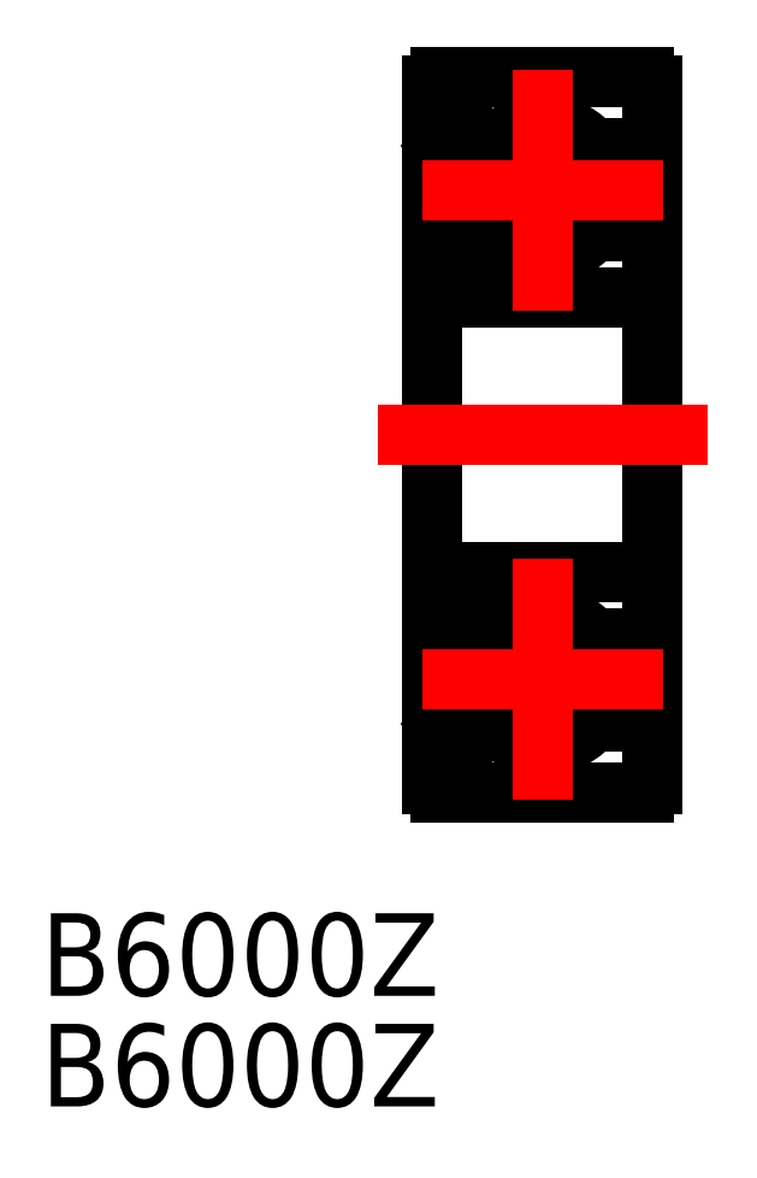
<metadata>
{"format":"dxf","ext":"dxf","renderer":"ezdxf+matplotlib","layout":"modelspace","background":"white","min_lineweight":24,"dpi":150}
</metadata>
<code>
0
SECTION
2
ENTITIES
0
LINE
8
0
10
-3.469
20
10.01
30
0
11
-3.469
21
7.3
31
0
0
LINE
8
0
10
-3.669
20
10.12
30
0
11
-3.669
21
7.3
31
0
0
CIRCLE
8
0
10
0
20
8.9
30
0
40
2.381
0
LINE
8
0
10
4
20
12.7
30
0
11
4
21
-12.7
31
0
0
LINE
8
0
10
-4
20
12.7
30
0
11
-4
21
-12.7
31
0
0
ARC
8
0
10
-3.9
20
-6.85
30
0
40
0.1
50
179.2
51
270
0
LINE
8
0
10
-3.55
20
-6.95
30
0
11
-3.358
21
-6.721
31
0
0
LINE
8
0
10
-2.921
20
-6.782
30
0
11
-2.72
21
-7.334
31
0
0
CIRCLE
8
0
10
0
20
-8.9
30
0
40
2.381
0
LINE
8
0
10
-3.7
20
-13
30
0
11
3.7
21
-13
31
0
0
LINE
8
0
10
-3.398
20
-10.96
30
0
11
-3.228
21
-11.16
31
0
0
LINE
8
0
10
-3.052
20
-11.1
30
0
11
-3.019
21
-10.5
31
0
0
LINE
8
0
10
-2.852
20
-11.12
30
0
11
-2.797
21
-10.49
31
0
0
ARC
8
0
10
-3.398
20
-10.96
30
0
40
0.2
50
135
51
219.9
0
ARC
8
0
10
-3.9
20
-11.2
30
0
40
0.1
50
90
51
180
0
LINE
8
0
10
-3.552
20
-11.09
30
0
11
-3.381
21
-11.29
31
0
0
LINE
8
0
10
-3.9
20
-11.1
30
0
11
-3.54
21
-11.1
31
0
0
ARC
8
0
10
-3.151
20
-11.1
30
0
40
0.3
50
219.9
51
355.1
0
ARC
8
0
10
-3.151
20
-11.1
30
0
40
0.1
50
220
51
356.9
0
ARC
8
0
10
-3.7
20
-12.7
30
0
40
0.3
50
180
51
270
0
LINE
8
0
10
-2.697
20
-10.4
30
0
11
-1.849
21
-10.4
31
0
0
LINE
8
0
10
-2.626
20
-7.4
30
0
11
-1.849
21
-7.4
31
0
0
LINE
8
0
10
-3.069
20
-7.3
30
0
11
-3.469
21
-7.3
31
0
0
LINE
8
0
10
-3.469
20
-7.1
30
0
11
-3.069
21
-7.1
31
0
0
LINE
8
0
10
-3.9
20
-6.95
30
0
11
-3.55
21
-6.95
31
0
0
LINE
8
0
10
-3.069
20
-7.1
30
0
11
-3.069
21
-7.3
31
0
0
ARC
8
0
10
-2.626
20
-7.3
30
0
40
0.1
50
200
51
270
0
ARC
8
0
10
-3.469
20
-7.3
30
0
40
0.2
50
90
51
180
0
LINE
8
0
10
-2.819
20
-10.38
30
0
11
-3.469
21
-10.01
31
0
0
LINE
8
0
10
-3.398
20
-10.67
30
0
11
-3.257
21
-10.82
31
0
0
LINE
8
0
10
-3.257
20
-10.82
30
0
11
-3.398
21
-10.96
31
0
0
LINE
8
0
10
-3.019
20
-10.5
30
0
11
-3.669
21
-10.12
31
0
0
LINE
8
0
10
-3.398
20
-10.67
30
0
11
-3.54
21
-10.82
31
0
0
LINE
8
0
10
-2.819
20
-10.75
30
0
11
-2.819
21
-10.38
31
0
0
ARC
8
0
10
-2.697
20
-10.5
30
0
40
0.1
50
90
51
175.1
0
LINE
8
0
10
-3.669
20
-10.12
30
0
11
-3.669
21
-7.3
31
0
0
LINE
8
0
10
-3.469
20
-10.01
30
0
11
-3.469
21
-7.3
31
0
0
ARC
8
0
10
3.7
20
-12.7
30
0
40
0.3
50
270
51
0
0
LINE
8
0
10
-3.7
20
-5
30
0
11
3.7
21
-5
31
0
0
LINE
8
CENTER
10
-6
20
0
30
0
11
6
21
0
31
0
0
LINE
8
0
10
-3.205
20
-6.65
30
0
11
-3.109
21
-6.65
31
0
0
ARC
8
0
10
-3.109
20
-6.85
30
0
40
0.2
50
20.01
51
90
0
ARC
8
0
10
-3.205
20
-6.85
30
0
40
0.2
50
90
51
140
0
ARC
8
0
10
-3.7
20
-5.3
30
0
40
0.3
50
90
51
180
0
ARC
8
0
10
3.7
20
-5.3
30
0
40
0.3
50
0
51
90
0
LINE
8
0
10
-3.7
20
5
30
0
11
3.7
21
5
31
0
0
ARC
8
0
10
-3.7
20
5.3
30
0
40
0.3
50
180
51
270
0
LINE
8
0
10
-2.626
20
7.4
30
0
11
-1.849
21
7.4
31
0
0
LINE
8
0
10
-3.55
20
6.95
30
0
11
-3.358
21
6.721
31
0
0
ARC
8
0
10
-3.9
20
6.85
30
0
40
0.1
50
90
51
180.8
0
LINE
8
0
10
-2.921
20
6.782
30
0
11
-2.72
21
7.334
31
0
0
ARC
8
0
10
-3.205
20
6.85
30
0
40
0.2
50
220
51
270
0
ARC
8
0
10
-3.109
20
6.85
30
0
40
0.2
50
270
51
340
0
LINE
8
0
10
-3.205
20
6.65
30
0
11
-3.109
21
6.65
31
0
0
ARC
8
0
10
-3.469
20
7.3
30
0
40
0.2
50
180
51
270
0
LINE
8
0
10
-3.9
20
6.95
30
0
11
-3.55
21
6.95
31
0
0
ARC
8
0
10
-2.626
20
7.3
30
0
40
0.1
50
90
51
160
0
LINE
8
0
10
-3.069
20
7.1
30
0
11
-3.069
21
7.3
31
0
0
LINE
8
0
10
-3.469
20
7.1
30
0
11
-3.069
21
7.1
31
0
0
LINE
8
0
10
-3.069
20
7.3
30
0
11
-3.469
21
7.3
31
0
0
ARC
8
0
10
3.7
20
5.3
30
0
40
0.3
50
270
51
0
0
LINE
8
0
10
-3.7
20
13
30
0
11
3.7
21
13
31
0
0
LINE
8
0
10
-2.697
20
10.4
30
0
11
-1.849
21
10.4
31
0
0
ARC
8
0
10
-3.398
20
10.96
30
0
40
0.2
50
140.1
51
225
0
LINE
8
0
10
-2.852
20
11.12
30
0
11
-2.797
21
10.49
31
0
0
LINE
8
0
10
-3.052
20
11.1
30
0
11
-3.019
21
10.5
31
0
0
LINE
8
0
10
-3.398
20
10.96
30
0
11
-3.228
21
11.16
31
0
0
LINE
8
0
10
-3.019
20
10.5
30
0
11
-3.669
21
10.12
31
0
0
LINE
8
0
10
-2.819
20
10.38
30
0
11
-3.469
21
10.01
31
0
0
LINE
8
0
10
-3.398
20
10.67
30
0
11
-3.54
21
10.82
31
0
0
ARC
8
0
10
-2.697
20
10.5
30
0
40
0.1
50
184.9
51
270
0
LINE
8
0
10
-2.819
20
10.75
30
0
11
-2.819
21
10.38
31
0
0
LINE
8
0
10
-3.257
20
10.82
30
0
11
-3.398
21
10.96
31
0
0
LINE
8
0
10
-3.398
20
10.67
30
0
11
-3.257
21
10.82
31
0
0
ARC
8
0
10
-3.9
20
11.2
30
0
40
0.1
50
180
51
270
0
LINE
8
0
10
-3.552
20
11.09
30
0
11
-3.381
21
11.29
31
0
0
LINE
8
0
10
-3.9
20
11.1
30
0
11
-3.54
21
11.1
31
0
0
ARC
8
0
10
-3.151
20
11.1
30
0
40
0.1
50
3.102
51
140
0
ARC
8
0
10
-3.151
20
11.1
30
0
40
0.3
50
4.935
51
140.1
0
ARC
8
0
10
-3.7
20
12.7
30
0
40
0.3
50
90
51
180
0
ARC
8
0
10
3.7
20
12.7
30
0
40
0.3
50
0
51
90
0
LINE
8
0
10
4
20
10.4
30
0
11
1.849
21
10.4
31
0
0
LINE
8
0
10
4
20
7.4
30
0
11
1.849
21
7.4
31
0
0
LINE
8
0
10
4
20
-10.4
30
0
11
1.849
21
-10.4
31
0
0
LINE
8
0
10
4
20
-7.4
30
0
11
1.849
21
-7.4
31
0
0
INSERT
8
0
2
*U2
10
0
20
0
30
0
0
INSERT
8
0
2
*U3
10
0
20
0
30
0
0
LINE
8
CENTER
10
1e-16
20
-4.519
30
0
11
-4e-16
21
-13.28
31
0
0
LINE
8
CENTER
10
-4.381
20
-8.9
30
0
11
4.381
21
-8.9
31
0
0
LINE
8
CENTER
10
-4.381
20
8.9
30
0
11
4.381
21
8.9
31
0
0
LINE
8
CENTER
10
1e-16
20
13.28
30
0
11
-4e-16
21
4.519
31
0
0
ENDSEC
0
EOF

</code>
